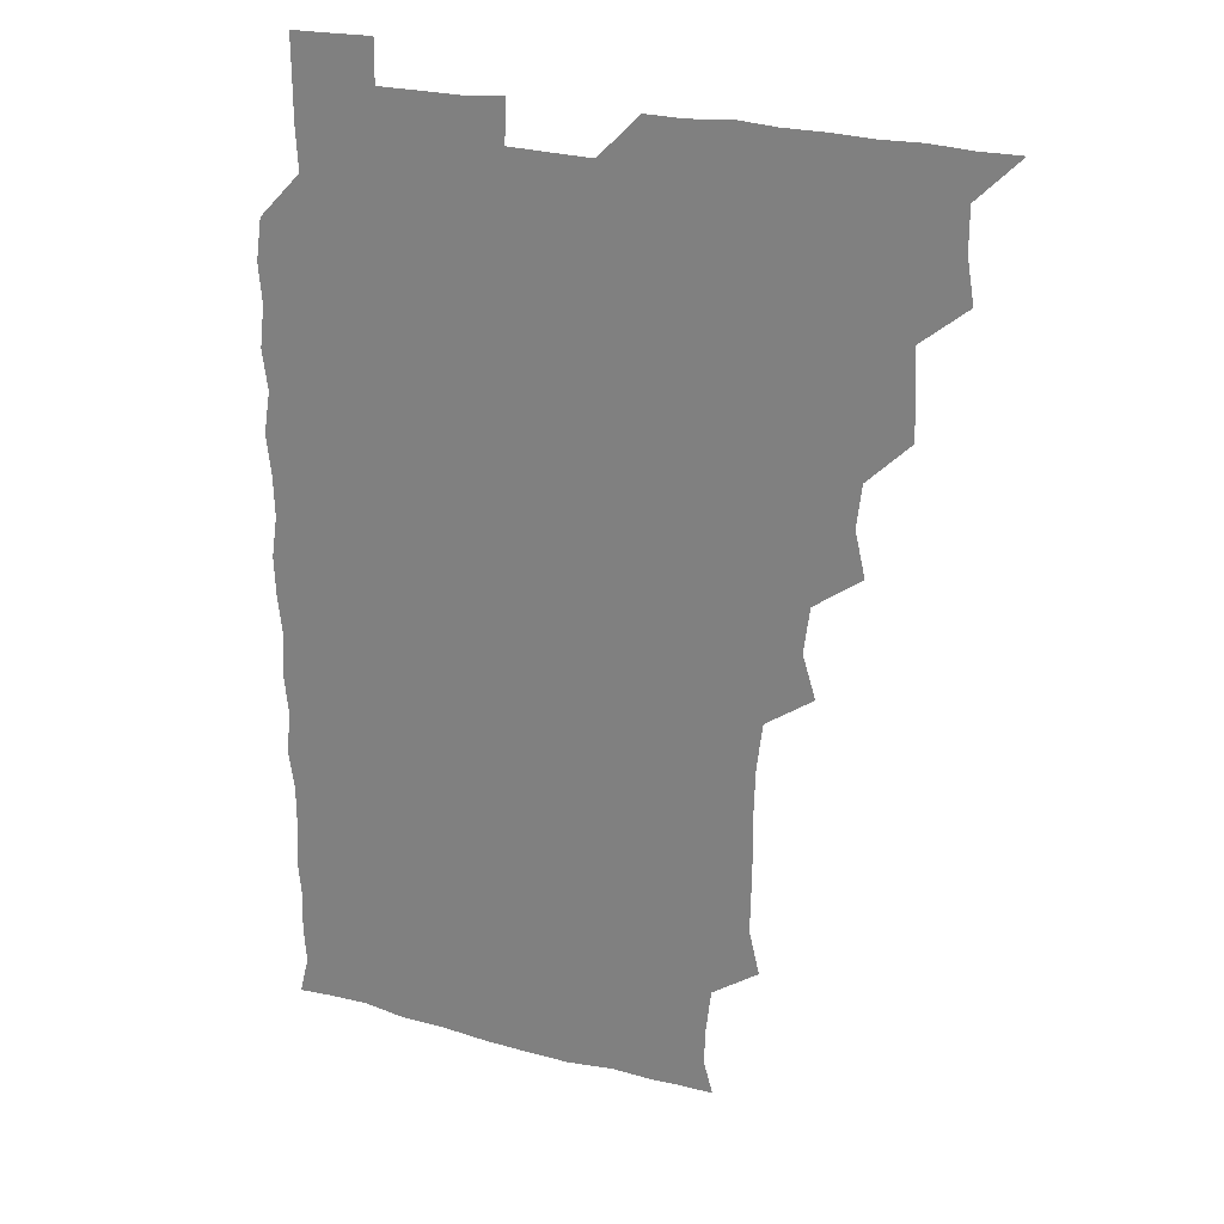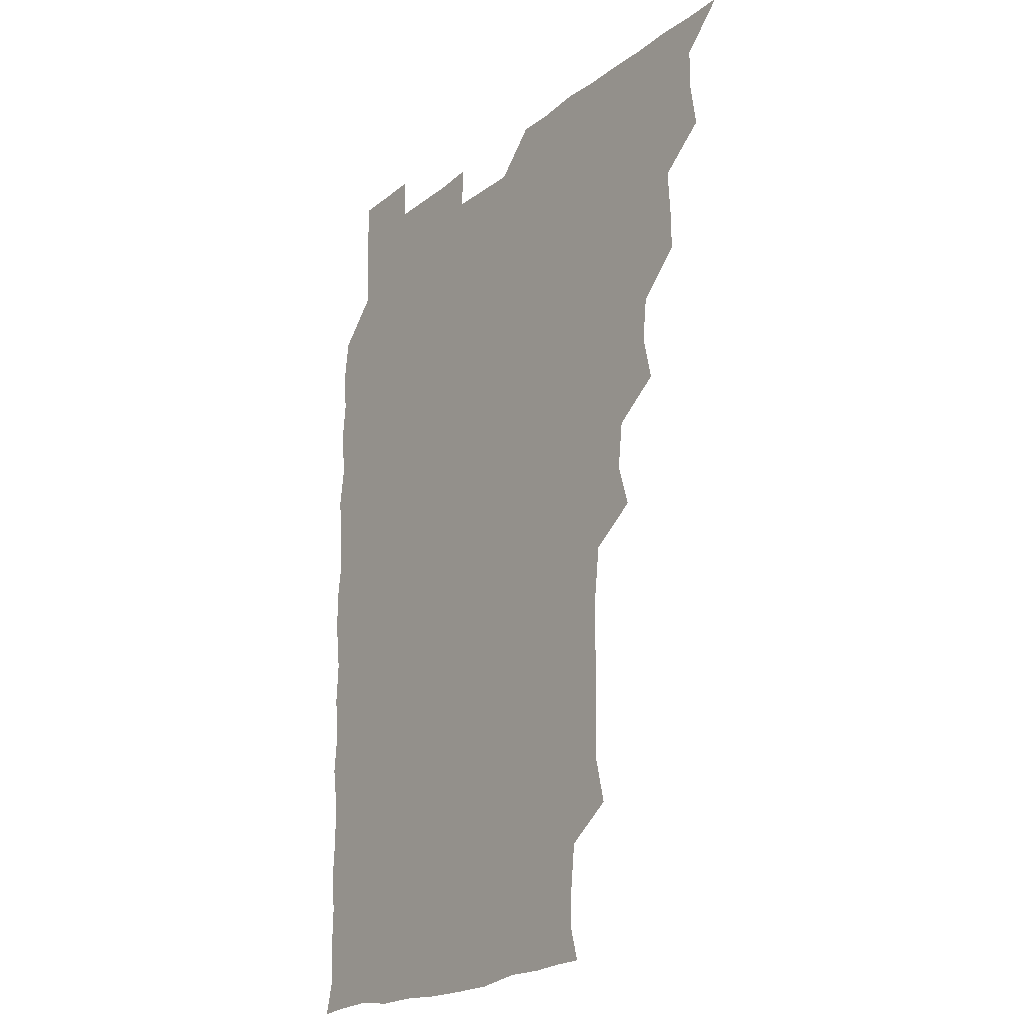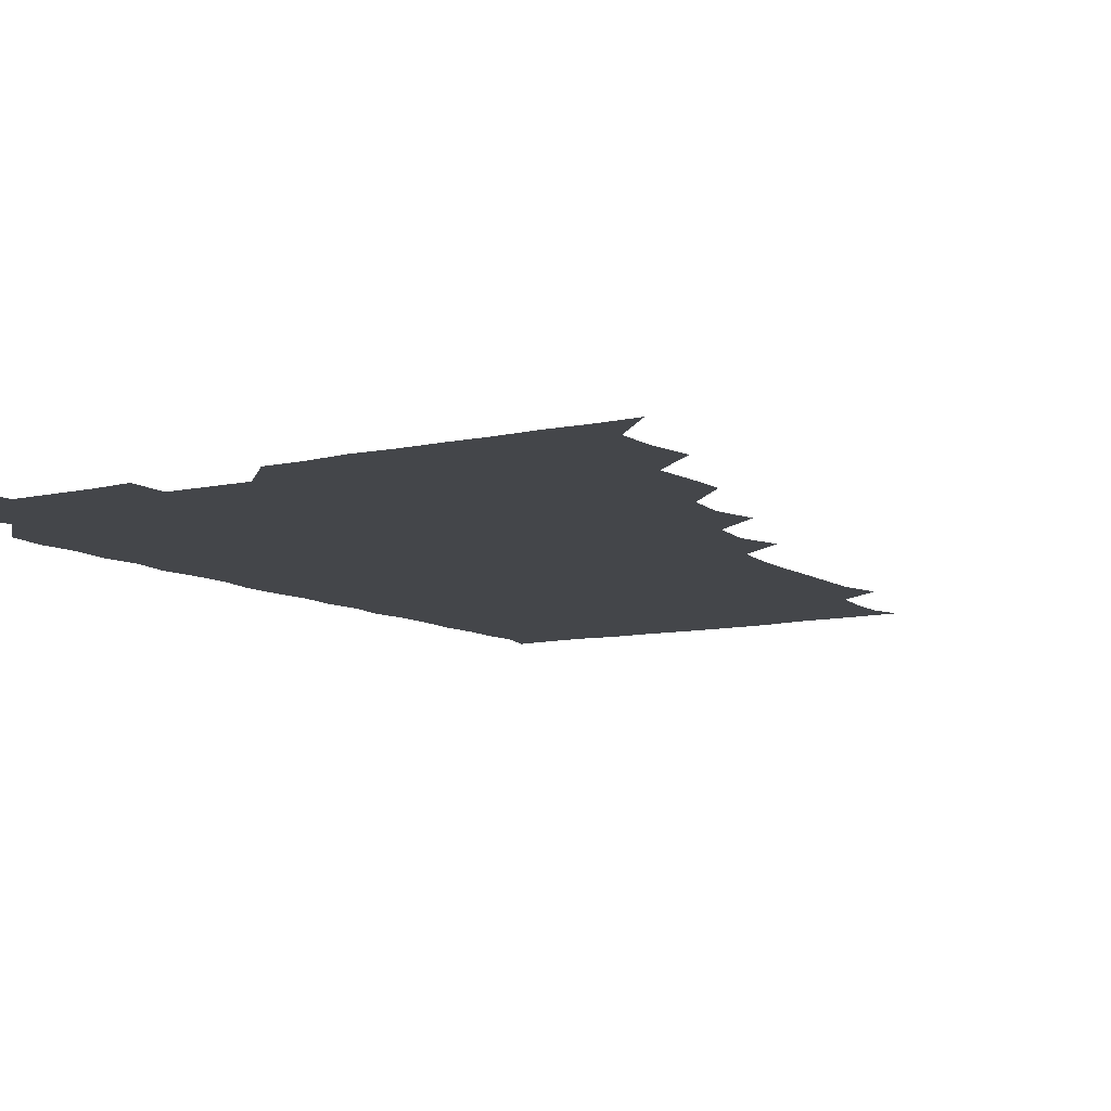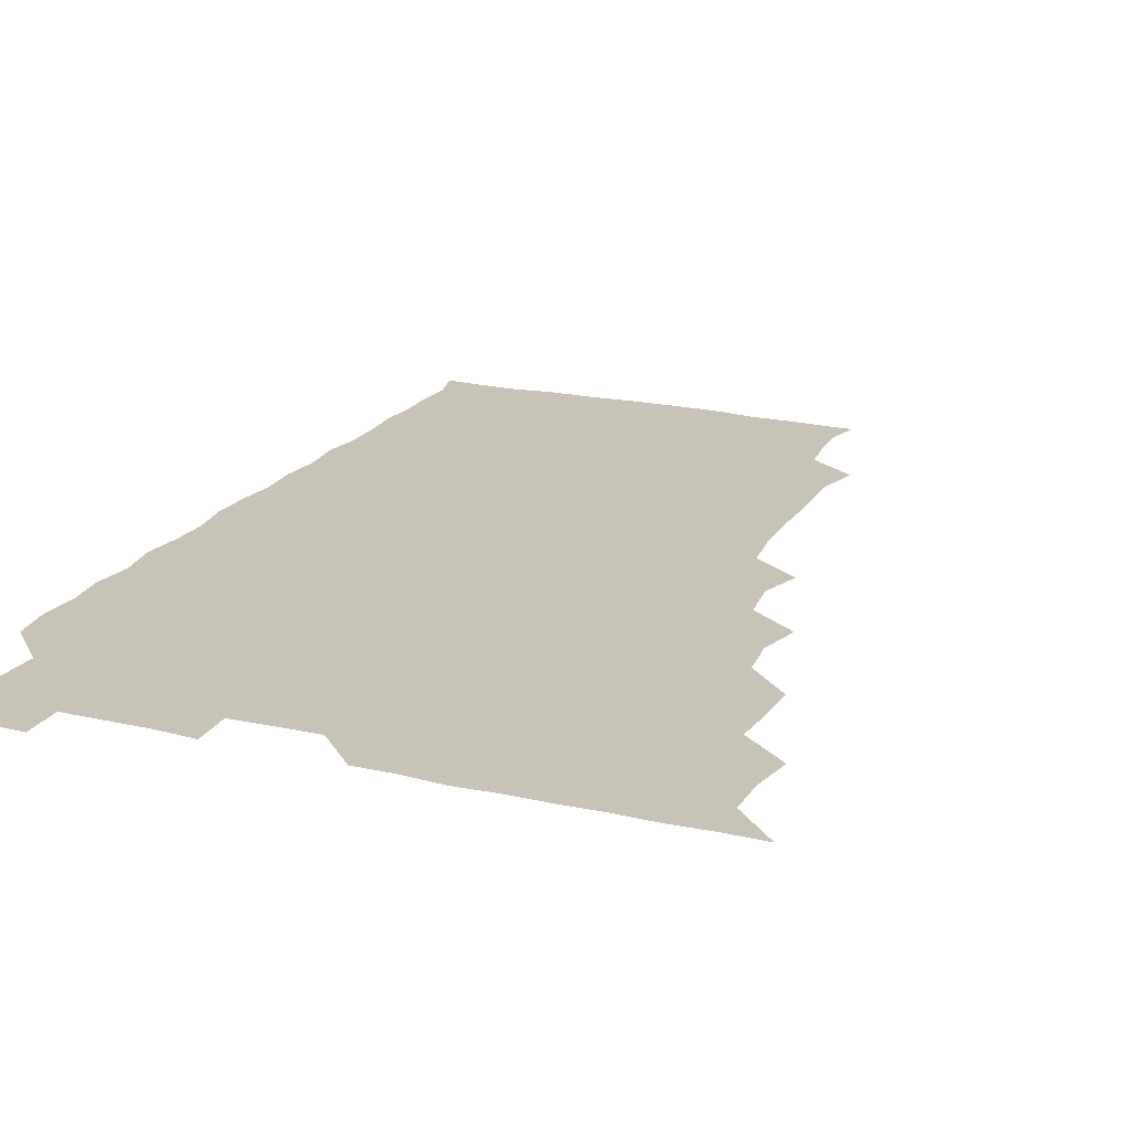
<metadata>
{"format":"obj","ext":"obj","renderer":"f3d","projection":"perspective","resolution":1024,"background":"white","views":[{"elev":24.9,"azim":-156.2,"up":"+Y"},{"elev":-20.5,"azim":-126.3,"up":"+Y"},{"elev":-9.4,"azim":-148.3,"up":"+Z"},{"elev":19.7,"azim":-156.6,"up":"+Z"}]}
</metadata>
<code>
v 466 526 0
v 479 479.2 0
v 481.6 495.2 0
v 481.6 510.5 0
v 481.1 525.9 0
v 494.8 433.9 0
v 495 448.5 0
v 496.1 465.2 0
v 496.9 481.2 0
v 497.1 495.9 0
v 496.7 510.5 0
v 495.7 526.6 0
v 508.5 386.4 0
v 512.3 402.7 0
v 510.5 418.5 0
v 512.3 436.3 0
v 510.8 450.7 0
v 509.9 464.8 0
v 512.3 481.5 0
v 512 495.9 0
v 511.5 510.5 0
v 510.9 526.2 0
v 523.3 341.2 0
v 528.2 356.7 0
v 526 373.7 0
v 526.4 390.7 0
v 527.4 406.6 0
v 526 420.5 0
v 526.7 436.4 0
v 526.7 451.4 0
v 526.7 466.5 0
v 526.5 481.1 0
v 526.5 495.8 0
v 526.3 510.6 0
v 525.9 526.7 0
v 540.1 233.1 0
v 543.9 249.2 0
v 543.6 264.9 0
v 543.4 280 0
v 543.5 295.4 0
v 543 311.7 0
v 540.9 328.9 0
v 541.2 345.5 0
v 541.5 360.3 0
v 542 376.6 0
v 541.1 390.8 0
v 541.3 406.1 0
v 541.2 421.1 0
v 541.8 436.5 0
v 541.5 451.3 0
v 542.4 466.5 0
v 541.8 481 0
v 541.3 495.8 0
v 541.3 510.4 0
v 540.9 526.6 0
v 556.2 179.5 0
v 559.6 191.5 0
v 559.3 203.6 0
v 557.3 221.1 0
v 558.9 240.6 0
v 557.3 254.6 0
v 558.1 270.5 0
v 556.8 284.2 0
v 558.2 301.5 0
v 556.5 315.2 0
v 556.7 331.2 0
v 555.7 345.5 0
v 556.9 361.8 0
v 556.5 376.6 0
v 556.8 392 0
v 556.3 406.4 0
v 557.3 422.3 0
v 556.3 436.3 0
v 557.2 452 0
v 556.7 466.3 0
v 556.5 480.9 0
v 556.5 495.5 0
v 555.9 511.1 0
v 555.3 527.5 0
v 567.3 179.4 0
v 572.1 194.3 0
v 572.5 210.3 0
v 573.1 227.7 0
v 572.8 242.8 0
v 572.8 257.9 0
v 571.9 271.7 0
v 572.2 287.4 0
v 572.4 302.8 0
v 571.8 316.7 0
v 572.3 332.9 0
v 572.1 347.7 0
v 571 360.9 0
v 571.2 376.5 0
v 571.6 392.2 0
v 572.2 408 0
v 571.6 421.9 0
v 571.3 436.4 0
v 571.7 451.7 0
v 571.2 466.2 0
v 571.6 480.8 0
v 571.4 495.3 0
v 570.7 511.4 0
v 570.6 526.1 0
v 579.7 178.8 0
v 586.7 197.9 0
v 587.9 214.3 0
v 587.2 227.6 0
v 587 242.7 0
v 586.7 257.8 0
v 586.8 272.2 0
v 586.7 287 0
v 586.4 302.2 0
v 587.3 318.5 0
v 586.6 332.2 0
v 586.1 346.4 0
v 586.6 362.5 0
v 586.2 377.3 0
v 586.6 391.2 0
v 586.5 406.9 0
v 586.1 421.1 0
v 586.1 436.2 0
v 586.5 451.6 0
v 586.4 466.2 0
v 586.3 480.9 0
v 586.1 495.9 0
v 585.6 511.2 0
v 585.1 526.2 0
v 594.8 179.1 0
v 601.5 199 0
v 602 214.1 0
v 602 228.7 0
v 601.8 242.3 0
v 601.1 256.2 0
v 601.3 271.9 0
v 601.3 287.8 0
v 601.4 301.9 0
v 601.6 318.4 0
v 601.2 332 0
v 601.5 347.5 0
v 601.2 361.8 0
v 600.4 374 0
v 600.9 391 0
v 601.4 407.3 0
v 601.1 421.4 0
v 601.5 437.2 0
v 601.2 451.4 0
v 601.2 466.1 0
v 601.1 480.9 0
v 601.4 495.5 0
v 600.5 510.8 0
v 612 177 0
v 615.6 198.5 0
v 616.3 214.1 0
v 616.4 227.8 0
v 616.4 243 0
v 616.2 257.2 0
v 616.4 273.1 0
v 616.1 286.2 0
v 615.9 302.9 0
v 616.4 317.5 0
v 616.1 332.3 0
v 616.2 347.2 0
v 616.3 363 0
v 616.4 377.1 0
v 616.1 391.9 0
v 616.2 407.4 0
v 616 421.3 0
v 616.1 436.8 0
v 616.3 451.6 0
v 616.4 466.3 0
v 616.4 480.8 0
v 616.1 495.9 0
v 615.8 511 0
v 629.1 176.9 0
v 630.7 197.3 0
v 630.7 212.4 0
v 630.7 228.2 0
v 630.9 242.9 0
v 631.2 257.5 0
v 631 272.6 0
v 631.4 287.1 0
v 631 300.5 0
v 630.8 318.1 0
v 631 330.6 0
v 630.8 347.3 0
v 630.9 361.9 0
v 631 377.4 0
v 631 391.7 0
v 630.8 407.1 0
v 631 421.9 0
v 631 436.7 0
v 631 451.5 0
v 631 466.4 0
v 631.1 480.9 0
v 631.3 495.6 0
v 631.1 511.3 0
v 630.4 527.1 0
v 645.5 177.2 0
v 645.6 198.3 0
v 645.7 213.8 0
v 645.8 227.4 0
v 645.6 242.2 0
v 645.9 257.7 0
v 645.4 272.6 0
v 645.9 289.2 0
v 646 301.7 0
v 645.3 318.1 0
v 645.8 332.4 0
v 645.7 346.9 0
v 645.7 362.1 0
v 645.7 377.1 0
v 645.7 391.9 0
v 645.7 406.8 0
v 645.8 421.9 0
v 645.8 436.7 0
v 645.9 451.3 0
v 645.9 466.1 0
v 646 481 0
v 646.1 495.8 0
v 646.1 510.7 0
v 645.5 525.8 0
v 662.9 178.3 0
v 660.8 198.1 0
v 660.3 213 0
v 660.1 228.5 0
v 661.1 241 0
v 660.1 258.4 0
v 661.1 270.9 0
v 660.2 287.9 0
v 660.3 303 0
v 660.2 317.7 0
v 660 333.2 0
v 660.1 347.7 0
v 660.9 361.4 0
v 660.8 376.4 0
v 660.6 391.6 0
v 660.7 405.9 0
v 660.1 422.6 0
v 660.1 437.3 0
v 660.5 451.9 0
v 660.6 466.6 0
v 660.8 481.2 0
v 661 495.8 0
v 661 510.7 0
v 660.7 525.8 0
v 679.3 178.2 0
v 675.6 197.8 0
v 675.4 212.3 0
v 675.6 226.5 0
v 675.4 242.3 0
v 675.2 257.4 0
v 675.4 272 0
v 674.4 288.5 0
v 674.7 302.8 0
v 676 316.1 0
v 675 332.2 0
v 675.9 346 0
v 675.1 362.2 0
v 675 377.4 0
v 675.1 392.1 0
v 674.6 407.8 0
v 675.5 421.6 0
v 676 436.1 0
v 675.3 451.8 0
v 675.3 466.6 0
v 675.7 481.1 0
v 675.7 496 0
v 675.9 511 0
v 676.1 525.8 0
v 675.9 541.4 0
v 694.9 180.3 0
v 690.2 197.9 0
v 690.2 212 0
v 689.7 227.5 0
v 690.3 241.6 0
v 689.4 257.7 0
v 689.3 273.2 0
v 689.3 287.8 0
v 690.3 301.3 0
v 689.3 318.1 0
v 689.9 332.1 0
v 689.4 347.8 0
v 689.5 362.1 0
v 689.4 377.2 0
v 690.1 391.6 0
v 690 406.7 0
v 690.8 420.9 0
v 689.7 437.1 0
v 690.6 451.2 0
v 690.2 466.5 0
v 689.9 481.7 0
v 690.2 496 0
v 690.8 510.7 0
v 690.9 525.7 0
v 690.7 541 0
v 709.8 179.7 0
v 704.9 196.4 0
v 704.3 211.5 0
v 704.9 225.5 0
v 704.2 241.6 0
v 704.2 256.1 0
v 704.1 271.4 0
v 704.5 286.5 0
v 703.8 301.6 0
v 703.3 317.3 0
v 704.5 331.1 0
v 705 346.3 0
v 703.2 362.2 0
v 705.3 375.2 0
v 704.9 391 0
v 703.7 407 0
v 704.9 420.7 0
v 704.4 436.6 0
v 704.8 451 0
v 704.8 466.2 0
v 704 481 0
v 705.1 494.6 0
v 706 510.5 0
v 706 525.9 0
v 706.1 540.7 0
v 722.5 178.9 0
v 718.9 192.8 0
v 720 206.3 0
v 719.6 221.2 0
v 720.9 235.3 0
v 719.9 250.5 0
v 720 265.7 0
v 722.1 280 0
v 720.6 295.5 0
v 722.2 310.7 0
v 721.2 326.2 0
v 722.9 341.1 0
v 723.6 356.1 0
v 721.4 371.5 0
v 721.9 386.8 0
v 723.7 401.9 0
v 721.3 417.5 0
v 723.3 432.4 0
v 721.6 448 0
v 722.8 462.7 0
v 720.7 478.1 0
f 4 5 1
f 8 9 2
f 2 9 3
f 9 10 3
f 3 10 4
f 10 11 4
f 4 11 5
f 11 12 5
f 15 16 6
f 6 16 7
f 16 17 7
f 7 17 8
f 17 18 8
f 8 18 9
f 18 19 9
f 9 19 10
f 19 20 10
f 10 20 11
f 20 21 11
f 11 21 12
f 21 22 12
f 25 26 13
f 13 26 14
f 26 27 14
f 14 27 15
f 27 28 15
f 15 28 16
f 28 29 16
f 16 29 17
f 29 30 17
f 17 30 18
f 30 31 18
f 18 31 19
f 31 32 19
f 19 32 20
f 32 33 20
f 20 33 21
f 33 34 21
f 21 34 22
f 34 35 22
f 42 43 23
f 23 43 24
f 43 44 24
f 24 44 25
f 44 45 25
f 25 45 26
f 45 46 26
f 26 46 27
f 46 47 27
f 27 47 28
f 47 48 28
f 28 48 29
f 48 49 29
f 29 49 30
f 49 50 30
f 30 50 31
f 50 51 31
f 31 51 32
f 51 52 32
f 32 52 33
f 52 53 33
f 33 53 34
f 53 54 34
f 34 54 35
f 54 55 35
f 59 60 36
f 36 60 37
f 60 61 37
f 37 61 38
f 61 62 38
f 38 62 39
f 62 63 39
f 39 63 40
f 63 64 40
f 40 64 41
f 64 65 41
f 41 65 42
f 65 66 42
f 42 66 43
f 66 67 43
f 43 67 44
f 67 68 44
f 44 68 45
f 68 69 45
f 45 69 46
f 69 70 46
f 46 70 47
f 70 71 47
f 47 71 48
f 71 72 48
f 48 72 49
f 72 73 49
f 49 73 50
f 73 74 50
f 50 74 51
f 74 75 51
f 51 75 52
f 75 76 52
f 52 76 53
f 76 77 53
f 53 77 54
f 77 78 54
f 54 78 55
f 78 79 55
f 56 80 57
f 80 81 57
f 57 81 58
f 81 82 58
f 58 82 59
f 82 83 59
f 59 83 60
f 83 84 60
f 60 84 61
f 84 85 61
f 61 85 62
f 85 86 62
f 62 86 63
f 86 87 63
f 63 87 64
f 87 88 64
f 64 88 65
f 88 89 65
f 65 89 66
f 89 90 66
f 66 90 67
f 90 91 67
f 67 91 68
f 91 92 68
f 68 92 69
f 92 93 69
f 69 93 70
f 93 94 70
f 70 94 71
f 94 95 71
f 71 95 72
f 95 96 72
f 72 96 73
f 96 97 73
f 73 97 74
f 97 98 74
f 74 98 75
f 98 99 75
f 75 99 76
f 99 100 76
f 76 100 77
f 100 101 77
f 77 101 78
f 101 102 78
f 78 102 79
f 102 103 79
f 80 104 81
f 104 105 81
f 81 105 82
f 105 106 82
f 82 106 83
f 106 107 83
f 83 107 84
f 107 108 84
f 84 108 85
f 108 109 85
f 85 109 86
f 109 110 86
f 86 110 87
f 110 111 87
f 87 111 88
f 111 112 88
f 88 112 89
f 112 113 89
f 89 113 90
f 113 114 90
f 90 114 91
f 114 115 91
f 91 115 92
f 115 116 92
f 92 116 93
f 116 117 93
f 93 117 94
f 117 118 94
f 94 118 95
f 118 119 95
f 95 119 96
f 119 120 96
f 96 120 97
f 120 121 97
f 97 121 98
f 121 122 98
f 98 122 99
f 122 123 99
f 99 123 100
f 123 124 100
f 100 124 101
f 124 125 101
f 101 125 102
f 125 126 102
f 102 126 103
f 126 127 103
f 104 128 105
f 128 129 105
f 105 129 106
f 129 130 106
f 106 130 107
f 130 131 107
f 107 131 108
f 131 132 108
f 108 132 109
f 132 133 109
f 109 133 110
f 133 134 110
f 110 134 111
f 134 135 111
f 111 135 112
f 135 136 112
f 112 136 113
f 136 137 113
f 113 137 114
f 137 138 114
f 114 138 115
f 138 139 115
f 115 139 116
f 139 140 116
f 116 140 117
f 140 141 117
f 117 141 118
f 141 142 118
f 118 142 119
f 142 143 119
f 119 143 120
f 143 144 120
f 120 144 121
f 144 145 121
f 121 145 122
f 145 146 122
f 122 146 123
f 146 147 123
f 123 147 124
f 147 148 124
f 124 148 125
f 148 149 125
f 125 149 126
f 149 150 126
f 126 150 127
f 128 151 129
f 151 152 129
f 129 152 130
f 152 153 130
f 130 153 131
f 153 154 131
f 131 154 132
f 154 155 132
f 132 155 133
f 155 156 133
f 133 156 134
f 156 157 134
f 134 157 135
f 157 158 135
f 135 158 136
f 158 159 136
f 136 159 137
f 159 160 137
f 137 160 138
f 160 161 138
f 138 161 139
f 161 162 139
f 139 162 140
f 162 163 140
f 140 163 141
f 163 164 141
f 141 164 142
f 164 165 142
f 142 165 143
f 165 166 143
f 143 166 144
f 166 167 144
f 144 167 145
f 167 168 145
f 145 168 146
f 168 169 146
f 146 169 147
f 169 170 147
f 147 170 148
f 170 171 148
f 148 171 149
f 171 172 149
f 149 172 150
f 172 173 150
f 151 174 152
f 174 175 152
f 152 175 153
f 175 176 153
f 153 176 154
f 176 177 154
f 154 177 155
f 177 178 155
f 155 178 156
f 178 179 156
f 156 179 157
f 179 180 157
f 157 180 158
f 180 181 158
f 158 181 159
f 181 182 159
f 159 182 160
f 182 183 160
f 160 183 161
f 183 184 161
f 161 184 162
f 184 185 162
f 162 185 163
f 185 186 163
f 163 186 164
f 186 187 164
f 164 187 165
f 187 188 165
f 165 188 166
f 188 189 166
f 166 189 167
f 189 190 167
f 167 190 168
f 190 191 168
f 168 191 169
f 191 192 169
f 169 192 170
f 192 193 170
f 170 193 171
f 193 194 171
f 171 194 172
f 194 195 172
f 172 195 173
f 195 196 173
f 174 198 175
f 198 199 175
f 175 199 176
f 199 200 176
f 176 200 177
f 200 201 177
f 177 201 178
f 201 202 178
f 178 202 179
f 202 203 179
f 179 203 180
f 203 204 180
f 180 204 181
f 204 205 181
f 181 205 182
f 205 206 182
f 182 206 183
f 206 207 183
f 183 207 184
f 207 208 184
f 184 208 185
f 208 209 185
f 185 209 186
f 209 210 186
f 186 210 187
f 210 211 187
f 187 211 188
f 211 212 188
f 188 212 189
f 212 213 189
f 189 213 190
f 213 214 190
f 190 214 191
f 214 215 191
f 191 215 192
f 215 216 192
f 192 216 193
f 216 217 193
f 193 217 194
f 217 218 194
f 194 218 195
f 218 219 195
f 195 219 196
f 219 220 196
f 196 220 197
f 220 221 197
f 198 222 199
f 222 223 199
f 199 223 200
f 223 224 200
f 200 224 201
f 224 225 201
f 201 225 202
f 225 226 202
f 202 226 203
f 226 227 203
f 203 227 204
f 227 228 204
f 204 228 205
f 228 229 205
f 205 229 206
f 229 230 206
f 206 230 207
f 230 231 207
f 207 231 208
f 231 232 208
f 208 232 209
f 232 233 209
f 209 233 210
f 233 234 210
f 210 234 211
f 234 235 211
f 211 235 212
f 235 236 212
f 212 236 213
f 236 237 213
f 213 237 214
f 237 238 214
f 214 238 215
f 238 239 215
f 215 239 216
f 239 240 216
f 216 240 217
f 240 241 217
f 217 241 218
f 241 242 218
f 218 242 219
f 242 243 219
f 219 243 220
f 243 244 220
f 220 244 221
f 244 245 221
f 222 246 223
f 246 247 223
f 223 247 224
f 247 248 224
f 224 248 225
f 248 249 225
f 225 249 226
f 249 250 226
f 226 250 227
f 250 251 227
f 227 251 228
f 251 252 228
f 228 252 229
f 252 253 229
f 229 253 230
f 253 254 230
f 230 254 231
f 254 255 231
f 231 255 232
f 255 256 232
f 232 256 233
f 256 257 233
f 233 257 234
f 257 258 234
f 234 258 235
f 258 259 235
f 235 259 236
f 259 260 236
f 236 260 237
f 260 261 237
f 237 261 238
f 261 262 238
f 238 262 239
f 262 263 239
f 239 263 240
f 263 264 240
f 240 264 241
f 264 265 241
f 241 265 242
f 265 266 242
f 242 266 243
f 266 267 243
f 243 267 244
f 267 268 244
f 244 268 245
f 268 269 245
f 246 271 247
f 271 272 247
f 247 272 248
f 272 273 248
f 248 273 249
f 273 274 249
f 249 274 250
f 274 275 250
f 250 275 251
f 275 276 251
f 251 276 252
f 276 277 252
f 252 277 253
f 277 278 253
f 253 278 254
f 278 279 254
f 254 279 255
f 279 280 255
f 255 280 256
f 280 281 256
f 256 281 257
f 281 282 257
f 257 282 258
f 282 283 258
f 258 283 259
f 283 284 259
f 259 284 260
f 284 285 260
f 260 285 261
f 285 286 261
f 261 286 262
f 286 287 262
f 262 287 263
f 287 288 263
f 263 288 264
f 288 289 264
f 264 289 265
f 289 290 265
f 265 290 266
f 290 291 266
f 266 291 267
f 291 292 267
f 267 292 268
f 292 293 268
f 268 293 269
f 293 294 269
f 269 294 270
f 294 295 270
f 271 296 272
f 296 297 272
f 272 297 273
f 297 298 273
f 273 298 274
f 298 299 274
f 274 299 275
f 299 300 275
f 275 300 276
f 300 301 276
f 276 301 277
f 301 302 277
f 277 302 278
f 302 303 278
f 278 303 279
f 303 304 279
f 279 304 280
f 304 305 280
f 280 305 281
f 305 306 281
f 281 306 282
f 306 307 282
f 282 307 283
f 307 308 283
f 283 308 284
f 308 309 284
f 284 309 285
f 309 310 285
f 285 310 286
f 310 311 286
f 286 311 287
f 311 312 287
f 287 312 288
f 312 313 288
f 288 313 289
f 313 314 289
f 289 314 290
f 314 315 290
f 290 315 291
f 315 316 291
f 291 316 292
f 316 317 292
f 292 317 293
f 317 318 293
f 293 318 294
f 318 319 294
f 294 319 295
f 319 320 295
f 296 321 297
f 321 322 297
f 297 322 298
f 322 323 298
f 298 323 299
f 323 324 299
f 299 324 300
f 324 325 300
f 300 325 301
f 325 326 301
f 301 326 302
f 326 327 302
f 302 327 303
f 327 328 303
f 303 328 304
f 328 329 304
f 304 329 305
f 329 330 305
f 305 330 306
f 330 331 306
f 306 331 307
f 331 332 307
f 307 332 308
f 332 333 308
f 308 333 309
f 333 334 309
f 309 334 310
f 334 335 310
f 310 335 311
f 335 336 311
f 311 336 312
f 336 337 312
f 312 337 313
f 337 338 313
f 313 338 314
f 338 339 314
f 314 339 315
f 339 340 315
f 315 340 316
f 340 341 316
f 316 341 317

</code>
